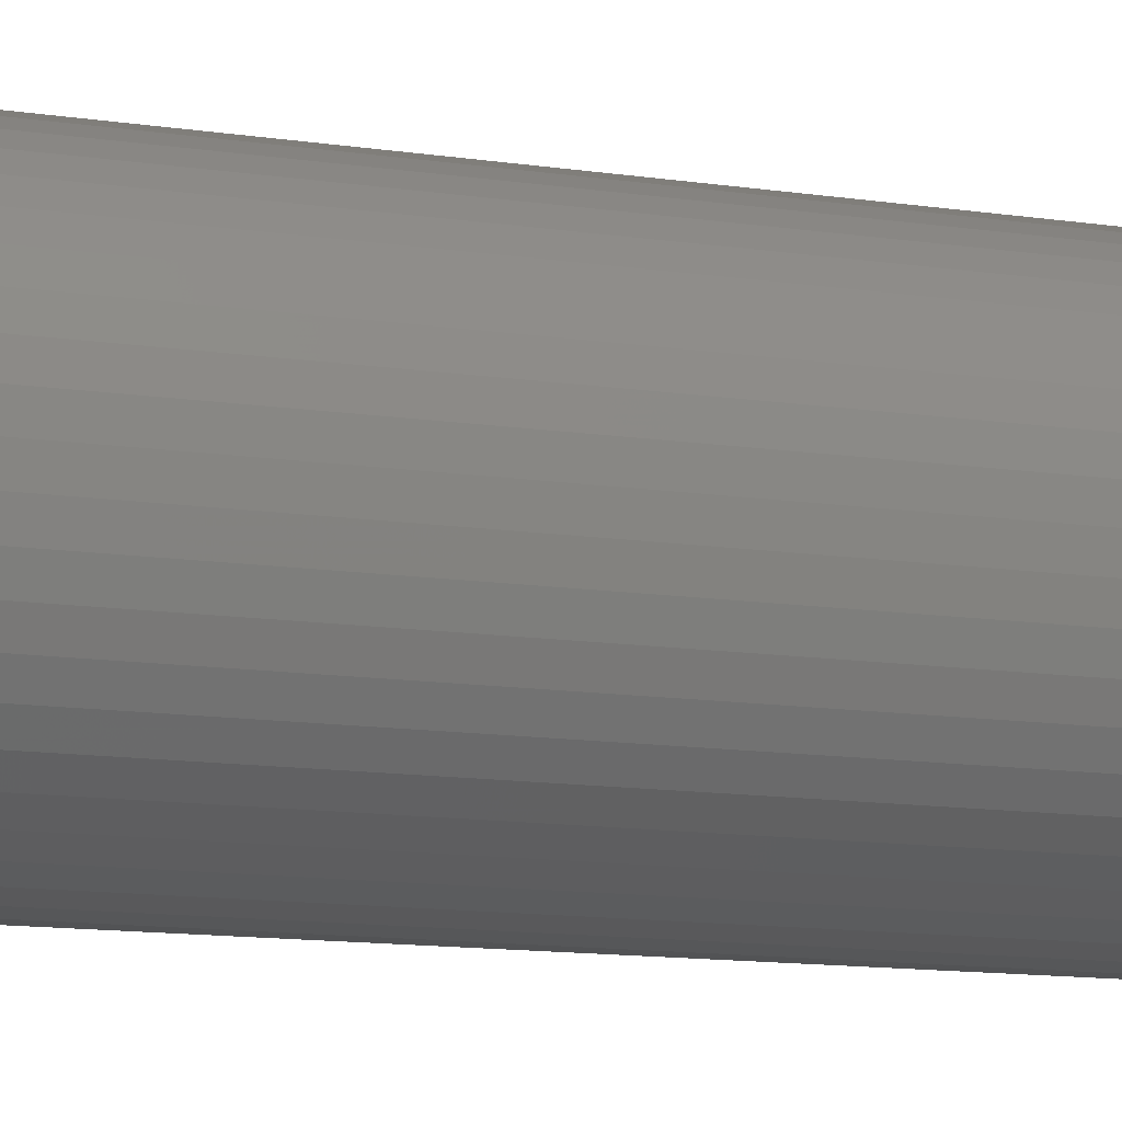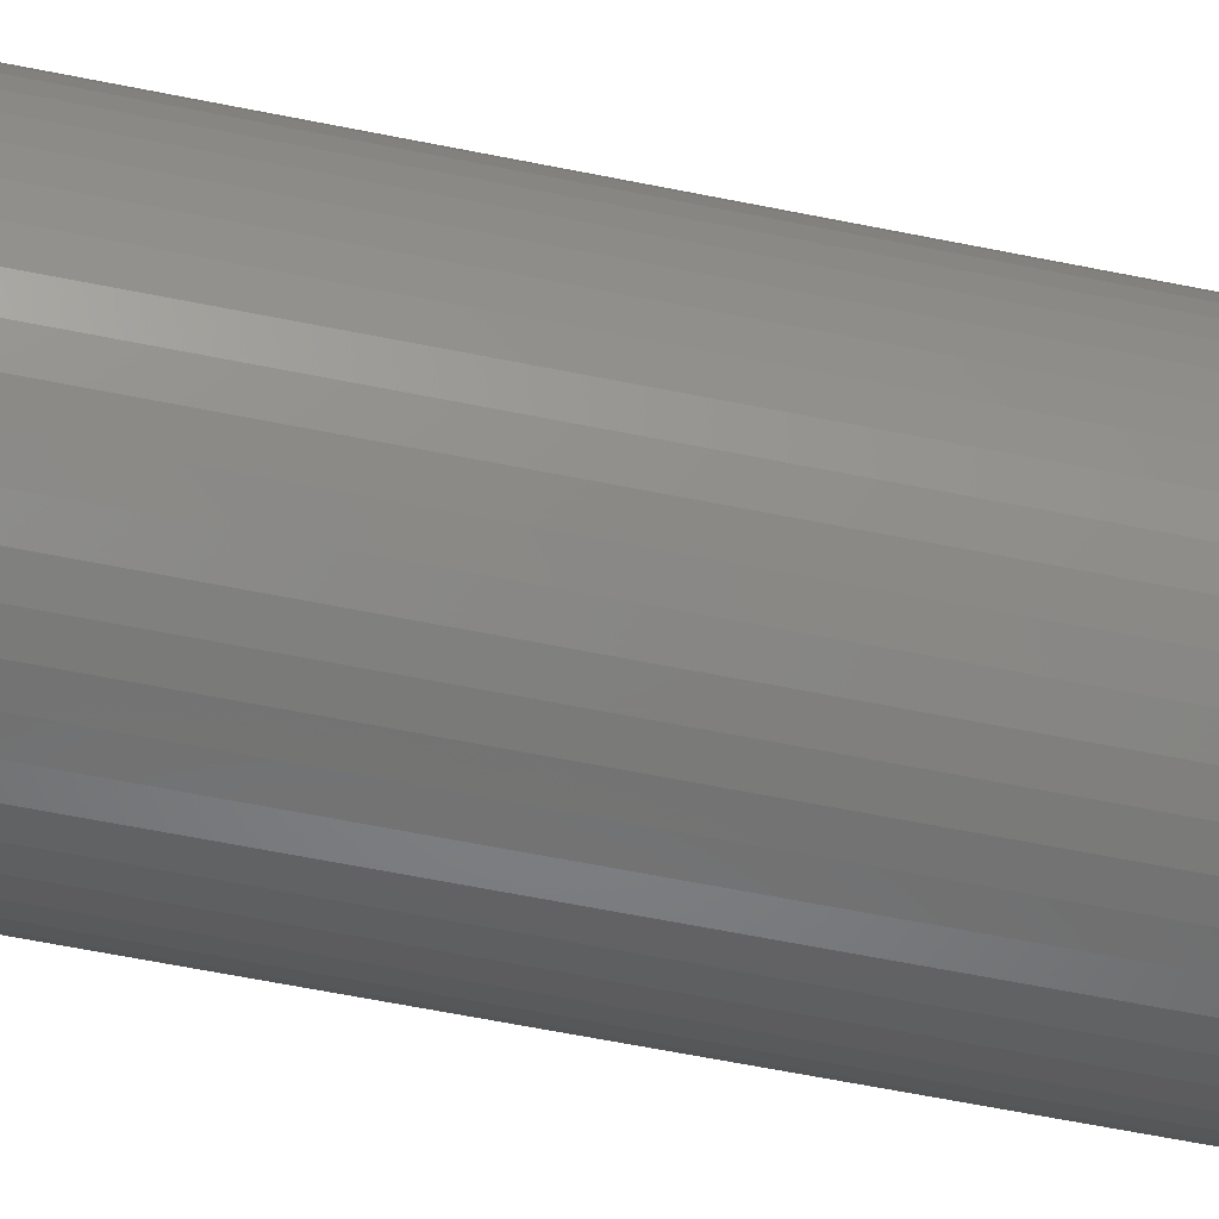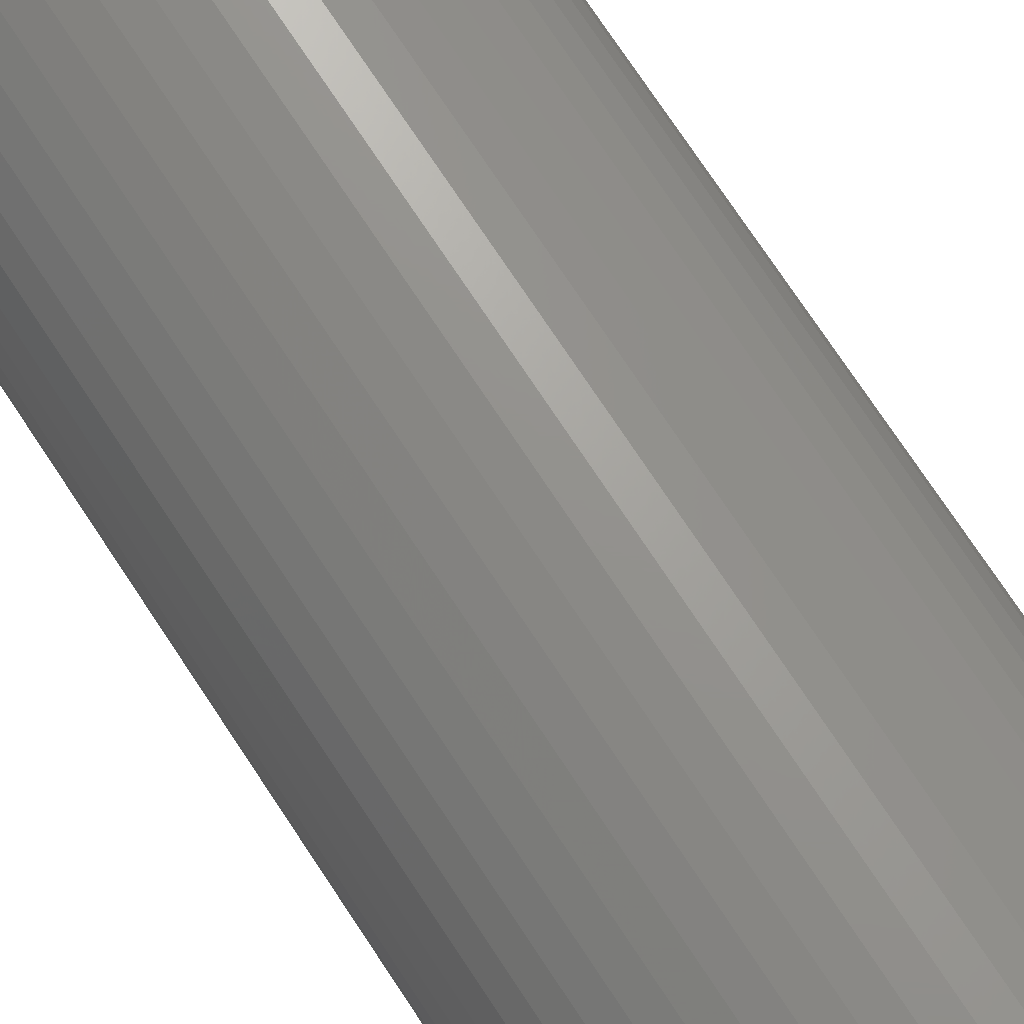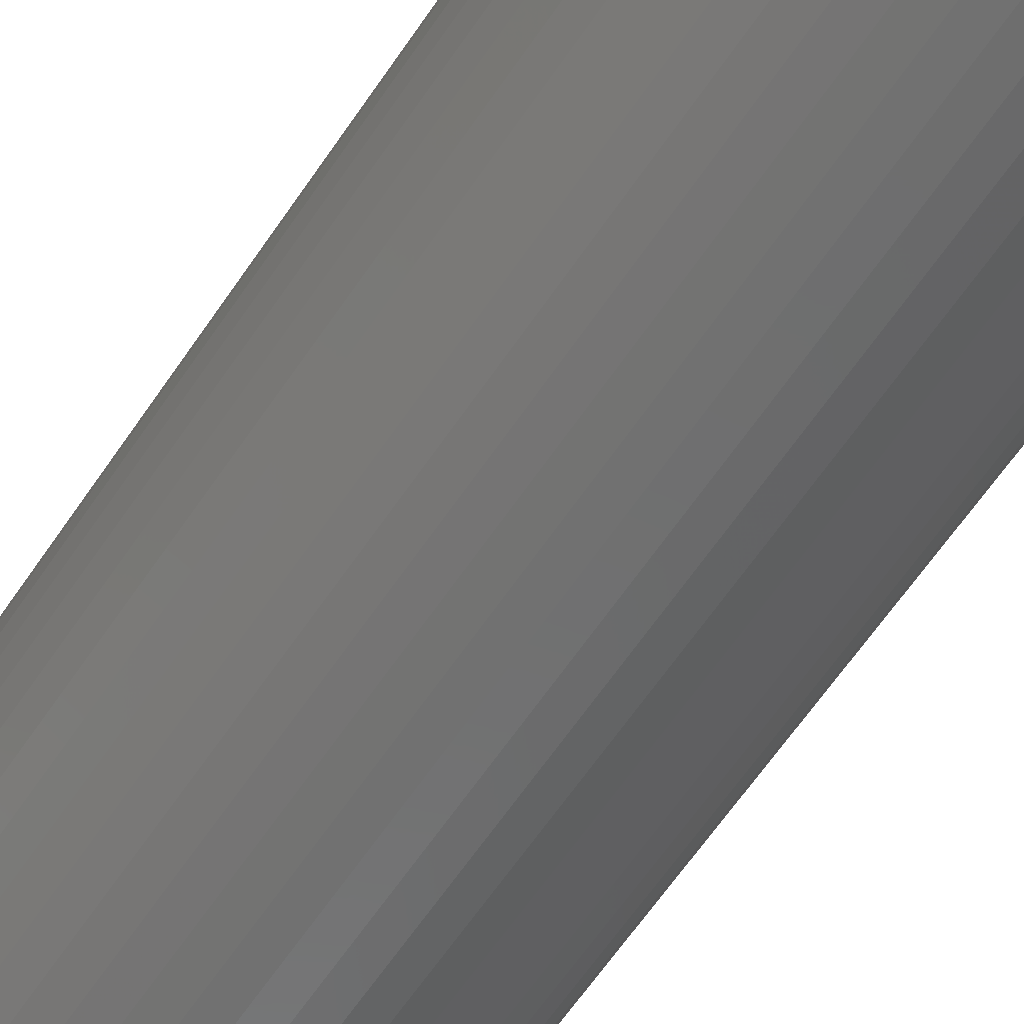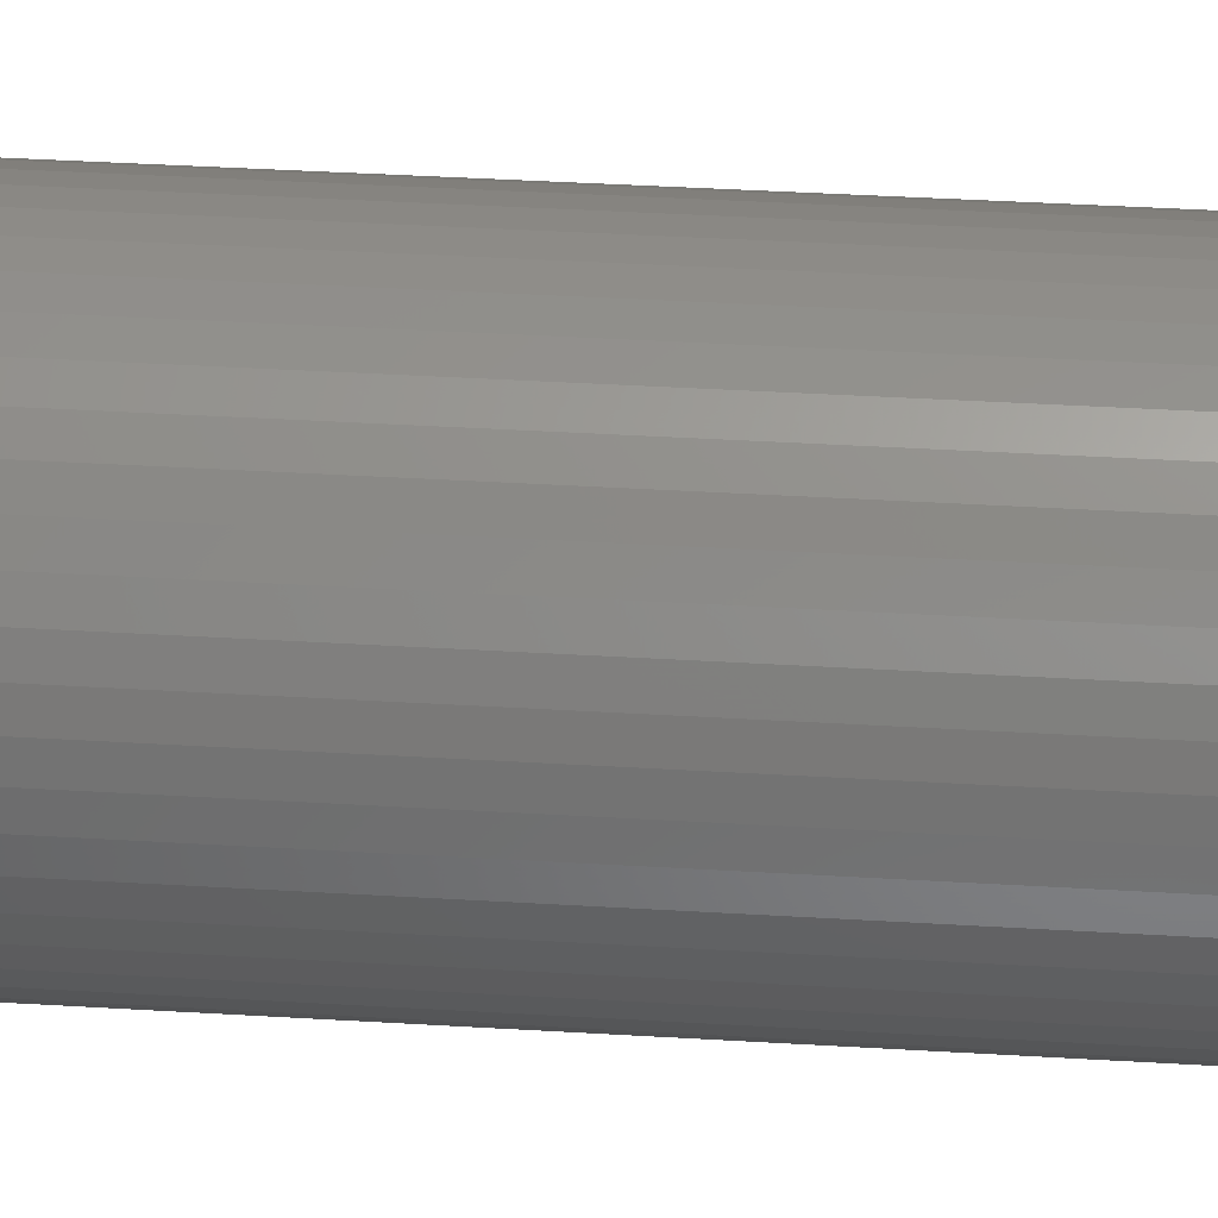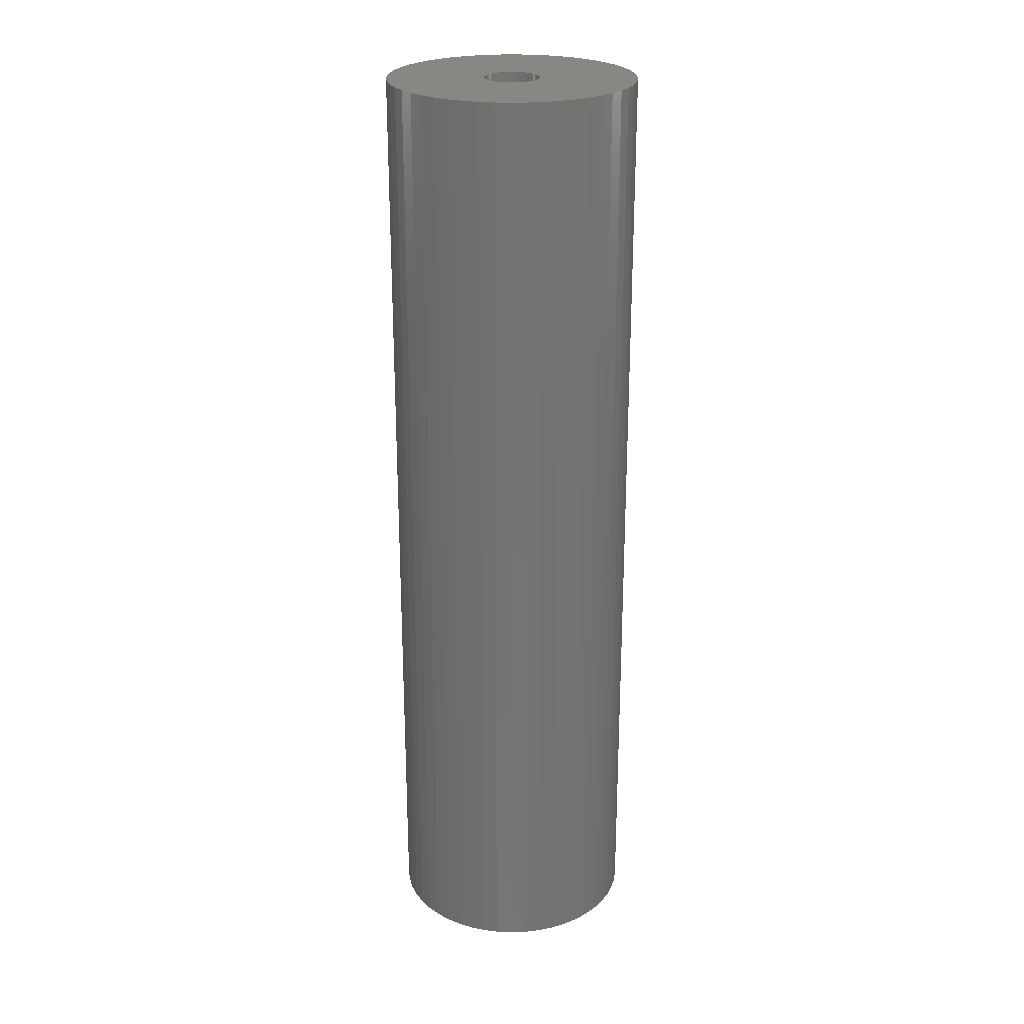
<metadata>
{"format":"stl","ext":"stl","renderer":"f3d","projection":"perspective","resolution":1024,"background":"white","views":[{"elev":-9.9,"azim":-113.9,"up":"+Y"},{"elev":-58.5,"azim":-102.0,"up":"+Y"},{"elev":71.8,"azim":-33.1,"up":"+Y"},{"elev":-60.0,"azim":146.8,"up":"+Y"},{"elev":34.7,"azim":-85.2,"up":"+Y"},{"elev":24.5,"azim":140.7,"up":"+Z"}]}
</metadata>
<code>
# stl→obj: 200 verts, 400 faces
v 12.5 0 47.5
v 12.4 1.567 -47.5
v 12.4 1.567 47.5
v 12.5 0 -47.5
v -12.5 0 -47.5
v -12.4 1.567 47.5
v -12.4 1.567 -47.5
v -12.5 0 47.5
v 0.7849 12.48 -47.5
v -0.7849 12.48 47.5
v 0.7849 12.48 47.5
v -0.7849 12.48 -47.5
v -0.7849 -12.48 -47.5
v 0.7849 -12.48 47.5
v -0.7849 -12.48 47.5
v 0.7849 -12.48 -47.5
v 9.112 8.557 -47.5
v 7.968 9.631 47.5
v 9.112 8.557 47.5
v 7.968 9.631 -47.5
v -7.968 9.631 -47.5
v -9.112 8.557 47.5
v -7.968 9.631 47.5
v -9.112 8.557 -47.5
v -3.863 11.89 -47.5
v -5.322 11.31 47.5
v -3.863 11.89 47.5
v -5.322 11.31 -47.5
v 11.62 4.602 47.5
v 10.95 6.022 -47.5
v 10.95 6.022 47.5
v 11.62 4.602 -47.5
v 12.11 3.109 -47.5
v 12.11 3.109 47.5
v 10.11 7.347 -47.5
v 10.11 7.347 47.5
v 5.322 11.31 -47.5
v 3.863 11.89 47.5
v 5.322 11.31 47.5
v 3.863 11.89 -47.5
v 2.342 12.28 47.5
v 2.342 12.28 -47.5
v 6.698 10.55 -47.5
v 6.698 10.55 47.5
v -11.62 4.602 -47.5
v -10.95 6.022 47.5
v -10.95 6.022 -47.5
v -11.62 4.602 47.5
v -10.11 7.347 -47.5
v -10.11 7.347 47.5
v -12.11 3.109 -47.5
v -12.11 3.109 47.5
v -2.342 12.28 47.5
v -2.342 12.28 -47.5
v 2.342 -12.28 47.5
v 2.342 -12.28 -47.5
v 3.863 -11.89 -47.5
v 5.322 -11.31 47.5
v 3.863 -11.89 47.5
v 5.322 -11.31 -47.5
v 2.75 0 47.5
v 2.728 0.3447 47.5
v 12.4 -1.567 47.5
v 2.664 0.6839 47.5
v 2.728 -0.3447 47.5
v 2.557 1.012 47.5
v 12.11 -3.109 47.5
v 2.41 1.325 47.5
v 2.664 -0.6839 47.5
v 2.225 1.616 47.5
v 11.62 -4.602 47.5
v 2.005 1.883 47.5
v 2.557 -1.012 47.5
v 1.753 2.119 47.5
v 10.95 -6.022 47.5
v 1.474 2.322 47.5
v 2.41 -1.325 47.5
v 1.171 2.488 47.5
v 10.11 -7.347 47.5
v 2.225 -1.616 47.5
v 0.8498 2.615 47.5
v 0.5153 2.701 47.5
v 0.1727 2.745 47.5
v -0.1727 2.745 47.5
v -0.5153 2.701 47.5
v -0.8498 2.615 47.5
v -1.171 2.488 47.5
v -1.474 2.322 47.5
v -6.698 10.55 47.5
v -1.753 2.119 47.5
v -2.005 1.883 47.5
v -2.225 1.616 47.5
v 9.112 -8.557 47.5
v 2.005 -1.883 47.5
v 7.968 -9.631 47.5
v 1.753 -2.119 47.5
v 6.698 -10.55 47.5
v 1.474 -2.322 47.5
v 1.171 -2.488 47.5
v 0.8498 -2.615 47.5
v 0.5153 -2.701 47.5
v 0.1727 -2.745 47.5
v -0.1727 -2.745 47.5
v -0.5153 -2.701 47.5
v -2.342 -12.28 47.5
v -0.8498 -2.615 47.5
v -3.863 -11.89 47.5
v -1.171 -2.488 47.5
v -5.322 -11.31 47.5
v -1.474 -2.322 47.5
v -6.698 -10.55 47.5
v -1.753 -2.119 47.5
v -7.968 -9.631 47.5
v -2.005 -1.883 47.5
v -9.112 -8.557 47.5
v -2.225 -1.616 47.5
v -10.11 -7.347 47.5
v -2.41 -1.325 47.5
v -10.95 -6.022 47.5
v -2.557 -1.012 47.5
v -11.62 -4.602 47.5
v -2.664 -0.6839 47.5
v -12.11 -3.109 47.5
v -2.728 -0.3447 47.5
v -12.4 -1.567 47.5
v -2.75 0 47.5
v -2.41 1.325 47.5
v -2.557 1.012 47.5
v -2.664 0.6839 47.5
v -2.728 0.3447 47.5
v -6.698 10.55 -47.5
v 12.4 -1.567 -47.5
v 6.698 -10.55 -47.5
v 7.968 -9.631 -47.5
v 9.112 -8.557 -47.5
v 12.11 -3.109 -47.5
v -10.95 -6.022 -47.5
v -11.62 -4.602 -47.5
v 2.75 0 -47.5
v 2.728 -0.3447 -47.5
v 2.664 -0.6839 -47.5
v 11.62 -4.602 -47.5
v 2.728 0.3447 -47.5
v 2.557 -1.012 -47.5
v 10.95 -6.022 -47.5
v 2.41 -1.325 -47.5
v 10.11 -7.347 -47.5
v 2.664 0.6839 -47.5
v 2.225 -1.616 -47.5
v 2.005 -1.883 -47.5
v 2.557 1.012 -47.5
v 1.753 -2.119 -47.5
v 1.474 -2.322 -47.5
v 2.41 1.325 -47.5
v 1.171 -2.488 -47.5
v 2.225 1.616 -47.5
v 0.8498 -2.615 -47.5
v 0.5153 -2.701 -47.5
v 0.1727 -2.745 -47.5
v -0.1727 -2.745 -47.5
v -0.5153 -2.701 -47.5
v -2.342 -12.28 -47.5
v -0.8498 -2.615 -47.5
v -3.863 -11.89 -47.5
v -1.171 -2.488 -47.5
v -5.322 -11.31 -47.5
v -1.474 -2.322 -47.5
v -6.698 -10.55 -47.5
v -1.753 -2.119 -47.5
v -7.968 -9.631 -47.5
v -2.005 -1.883 -47.5
v -9.112 -8.557 -47.5
v -2.225 -1.616 -47.5
v -10.11 -7.347 -47.5
v 2.005 1.883 -47.5
v 1.753 2.119 -47.5
v 1.474 2.322 -47.5
v 1.171 2.488 -47.5
v 0.8498 2.615 -47.5
v 0.5153 2.701 -47.5
v 0.1727 2.745 -47.5
v -0.1727 2.745 -47.5
v -0.5153 2.701 -47.5
v -0.8498 2.615 -47.5
v -1.171 2.488 -47.5
v -1.474 2.322 -47.5
v -1.753 2.119 -47.5
v -2.005 1.883 -47.5
v -2.225 1.616 -47.5
v -2.41 1.325 -47.5
v -2.557 1.012 -47.5
v -2.664 0.6839 -47.5
v -2.728 0.3447 -47.5
v -2.75 0 -47.5
v -2.41 -1.325 -47.5
v -2.557 -1.012 -47.5
v -2.664 -0.6839 -47.5
v -12.11 -3.109 -47.5
v -2.728 -0.3447 -47.5
v -12.4 -1.567 -47.5
f 1 2 3
f 2 1 4
f 5 6 7
f 6 5 8
f 9 10 11
f 10 9 12
f 13 14 15
f 14 13 16
f 17 18 19
f 18 17 20
f 21 22 23
f 22 21 24
f 25 26 27
f 26 25 28
f 29 30 31
f 30 29 32
f 3 33 34
f 33 3 2
f 31 35 36
f 35 31 30
f 37 38 39
f 38 37 40
f 40 41 38
f 41 40 42
f 43 39 44
f 39 43 37
f 45 46 47
f 46 45 48
f 49 22 24
f 22 49 50
f 51 48 45
f 48 51 52
f 12 53 10
f 53 12 54
f 16 55 14
f 55 16 56
f 57 58 59
f 58 57 60
f 34 32 29
f 32 34 33
f 36 17 19
f 17 36 35
f 42 11 41
f 11 42 9
f 20 44 18
f 44 20 43
f 47 50 49
f 50 47 46
f 7 52 51
f 52 7 6
f 61 1 3
f 62 3 34
f 1 61 63
f 64 34 29
f 65 63 61
f 66 29 31
f 63 65 67
f 68 31 36
f 69 67 65
f 70 36 19
f 67 69 71
f 72 19 18
f 73 71 69
f 74 18 44
f 71 73 75
f 76 44 39
f 77 75 73
f 78 39 38
f 75 77 79
f 80 79 77
f 3 62 61
f 34 64 62
f 29 66 64
f 31 68 66
f 81 38 41
f 36 70 68
f 19 72 70
f 18 74 72
f 44 76 74
f 39 78 76
f 38 81 78
f 82 41 11
f 41 82 81
f 11 83 82
f 11 84 83
f 10 84 11
f 84 10 85
f 53 85 10
f 85 53 86
f 27 86 53
f 86 27 87
f 26 87 27
f 87 26 88
f 89 88 26
f 88 89 90
f 23 90 89
f 90 23 91
f 22 91 23
f 91 22 92
f 50 92 22
f 79 80 93
f 94 93 80
f 93 94 95
f 96 95 94
f 95 96 97
f 98 97 96
f 97 98 58
f 99 58 98
f 58 99 59
f 100 59 99
f 59 100 55
f 101 55 100
f 55 101 14
f 102 14 101
f 103 14 102
f 15 103 104
f 103 15 14
f 105 104 106
f 107 106 108
f 109 108 110
f 111 110 112
f 113 112 114
f 115 114 116
f 104 105 15
f 117 116 118
f 119 118 120
f 121 120 122
f 123 122 124
f 125 124 126
f 92 50 127
f 106 107 105
f 46 127 50
f 108 109 107
f 127 46 128
f 110 111 109
f 48 128 46
f 112 113 111
f 128 48 129
f 114 115 113
f 52 129 48
f 116 117 115
f 129 52 130
f 118 119 117
f 6 130 52
f 120 121 119
f 130 6 126
f 122 123 121
f 8 126 6
f 124 125 123
f 126 8 125
f 28 89 26
f 89 28 131
f 131 23 89
f 23 131 21
f 54 27 53
f 27 54 25
f 63 4 1
f 4 63 132
f 60 97 58
f 97 60 133
f 134 93 95
f 93 134 135
f 67 132 63
f 132 67 136
f 137 121 138
f 121 137 119
f 139 4 132
f 140 132 136
f 4 139 2
f 141 136 142
f 143 2 139
f 144 142 145
f 2 143 33
f 146 145 147
f 148 33 143
f 149 147 135
f 33 148 32
f 150 135 134
f 151 32 148
f 152 134 133
f 32 151 30
f 153 133 60
f 154 30 151
f 155 60 57
f 30 154 35
f 156 35 154
f 132 140 139
f 136 141 140
f 142 144 141
f 145 146 144
f 157 57 56
f 147 149 146
f 135 150 149
f 134 152 150
f 133 153 152
f 60 155 153
f 57 157 155
f 158 56 16
f 56 158 157
f 16 159 158
f 16 160 159
f 13 160 16
f 160 13 161
f 162 161 13
f 161 162 163
f 164 163 162
f 163 164 165
f 166 165 164
f 165 166 167
f 168 167 166
f 167 168 169
f 170 169 168
f 169 170 171
f 172 171 170
f 171 172 173
f 174 173 172
f 35 156 17
f 175 17 156
f 17 175 20
f 176 20 175
f 20 176 43
f 177 43 176
f 43 177 37
f 178 37 177
f 37 178 40
f 179 40 178
f 40 179 42
f 180 42 179
f 42 180 9
f 181 9 180
f 182 9 181
f 12 182 183
f 182 12 9
f 54 183 184
f 25 184 185
f 28 185 186
f 131 186 187
f 21 187 188
f 24 188 189
f 183 54 12
f 49 189 190
f 47 190 191
f 45 191 192
f 51 192 193
f 7 193 194
f 173 174 195
f 184 25 54
f 137 195 174
f 185 28 25
f 195 137 196
f 186 131 28
f 138 196 137
f 187 21 131
f 196 138 197
f 188 24 21
f 198 197 138
f 189 49 24
f 197 198 199
f 190 47 49
f 200 199 198
f 191 45 47
f 199 200 194
f 192 51 45
f 5 194 200
f 193 7 51
f 194 5 7
f 93 147 79
f 147 93 135
f 75 142 71
f 142 75 145
f 138 123 198
f 123 138 121
f 56 59 55
f 59 56 57
f 79 145 75
f 145 79 147
f 133 95 97
f 95 133 134
f 71 136 67
f 136 71 142
f 162 15 105
f 15 162 13
f 166 107 109
f 107 166 164
f 164 105 107
f 105 164 162
f 172 117 174
f 117 172 115
f 172 113 115
f 113 172 170
f 198 125 200
f 125 198 123
f 200 8 5
f 8 200 125
f 174 119 137
f 119 174 117
f 168 109 111
f 109 168 166
f 170 111 113
f 111 170 168
f 139 62 143
f 62 139 61
f 126 193 130
f 193 126 194
f 182 83 84
f 83 182 181
f 159 103 102
f 103 159 160
f 176 72 74
f 72 176 175
f 188 90 91
f 90 188 187
f 185 86 87
f 86 185 184
f 146 73 144
f 73 146 77
f 151 68 154
f 68 151 66
f 179 78 81
f 78 179 178
f 177 74 76
f 74 177 176
f 128 190 127
f 190 128 191
f 92 188 91
f 188 92 189
f 186 87 88
f 87 186 185
f 184 85 86
f 85 184 183
f 141 65 140
f 65 141 69
f 158 102 101
f 102 158 159
f 148 66 151
f 66 148 64
f 143 64 148
f 64 143 62
f 156 72 175
f 72 156 70
f 154 70 156
f 70 154 68
f 180 81 82
f 81 180 179
f 181 82 83
f 82 181 180
f 178 76 78
f 76 178 177
f 127 189 92
f 189 127 190
f 129 191 128
f 191 129 192
f 130 192 129
f 192 130 193
f 187 88 90
f 88 187 186
f 183 84 85
f 84 183 182
f 140 61 139
f 61 140 65
f 150 80 149
f 80 150 94
f 118 196 120
f 196 118 195
f 114 173 116
f 173 114 171
f 124 194 126
f 194 124 199
f 153 99 98
f 99 153 155
f 144 69 141
f 69 144 73
f 149 77 146
f 77 149 80
f 122 199 124
f 199 122 197
f 120 197 122
f 197 120 196
f 152 98 96
f 98 152 153
f 155 100 99
f 100 155 157
f 157 101 100
f 101 157 158
f 161 106 104
f 106 161 163
f 116 195 118
f 195 116 173
f 150 96 94
f 96 150 152
f 169 114 112
f 114 169 171
f 165 110 108
f 110 165 167
f 160 104 103
f 104 160 161
f 167 112 110
f 112 167 169
f 163 108 106
f 108 163 165

</code>
